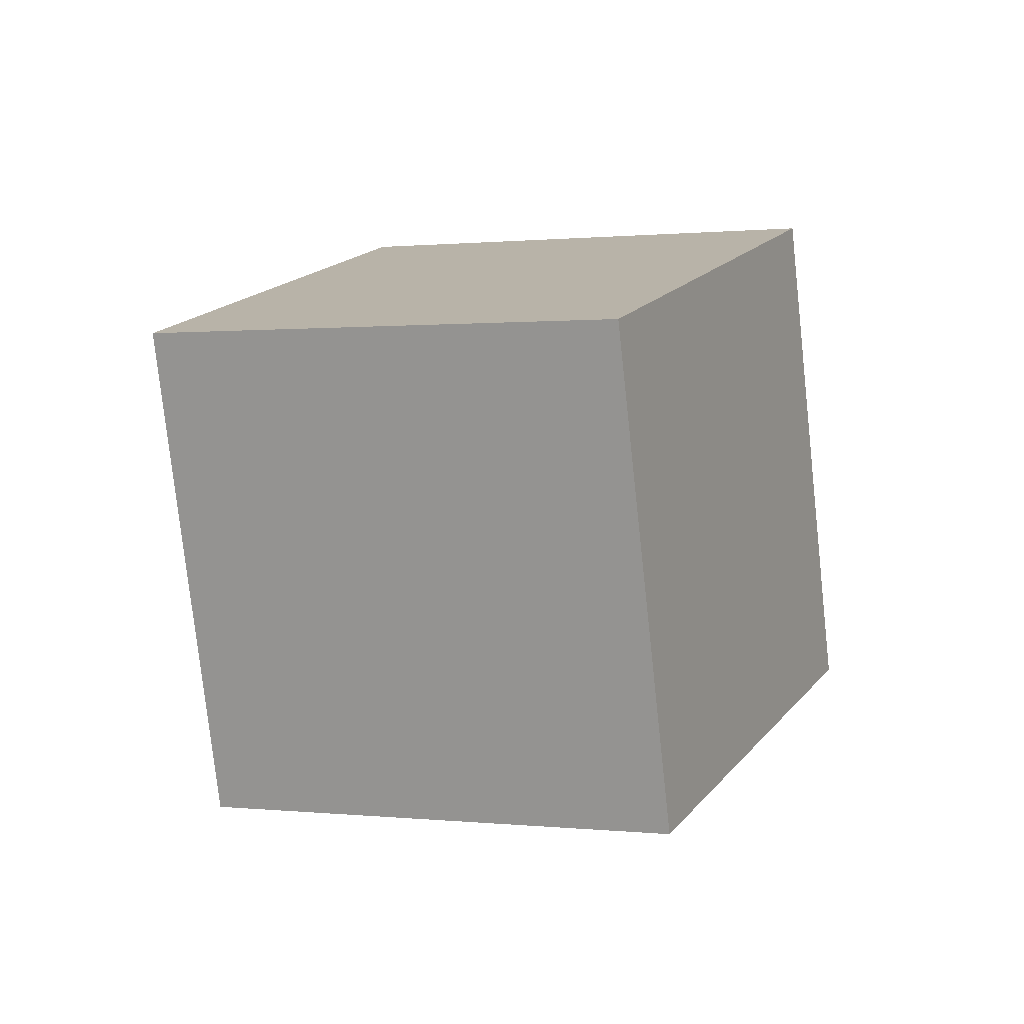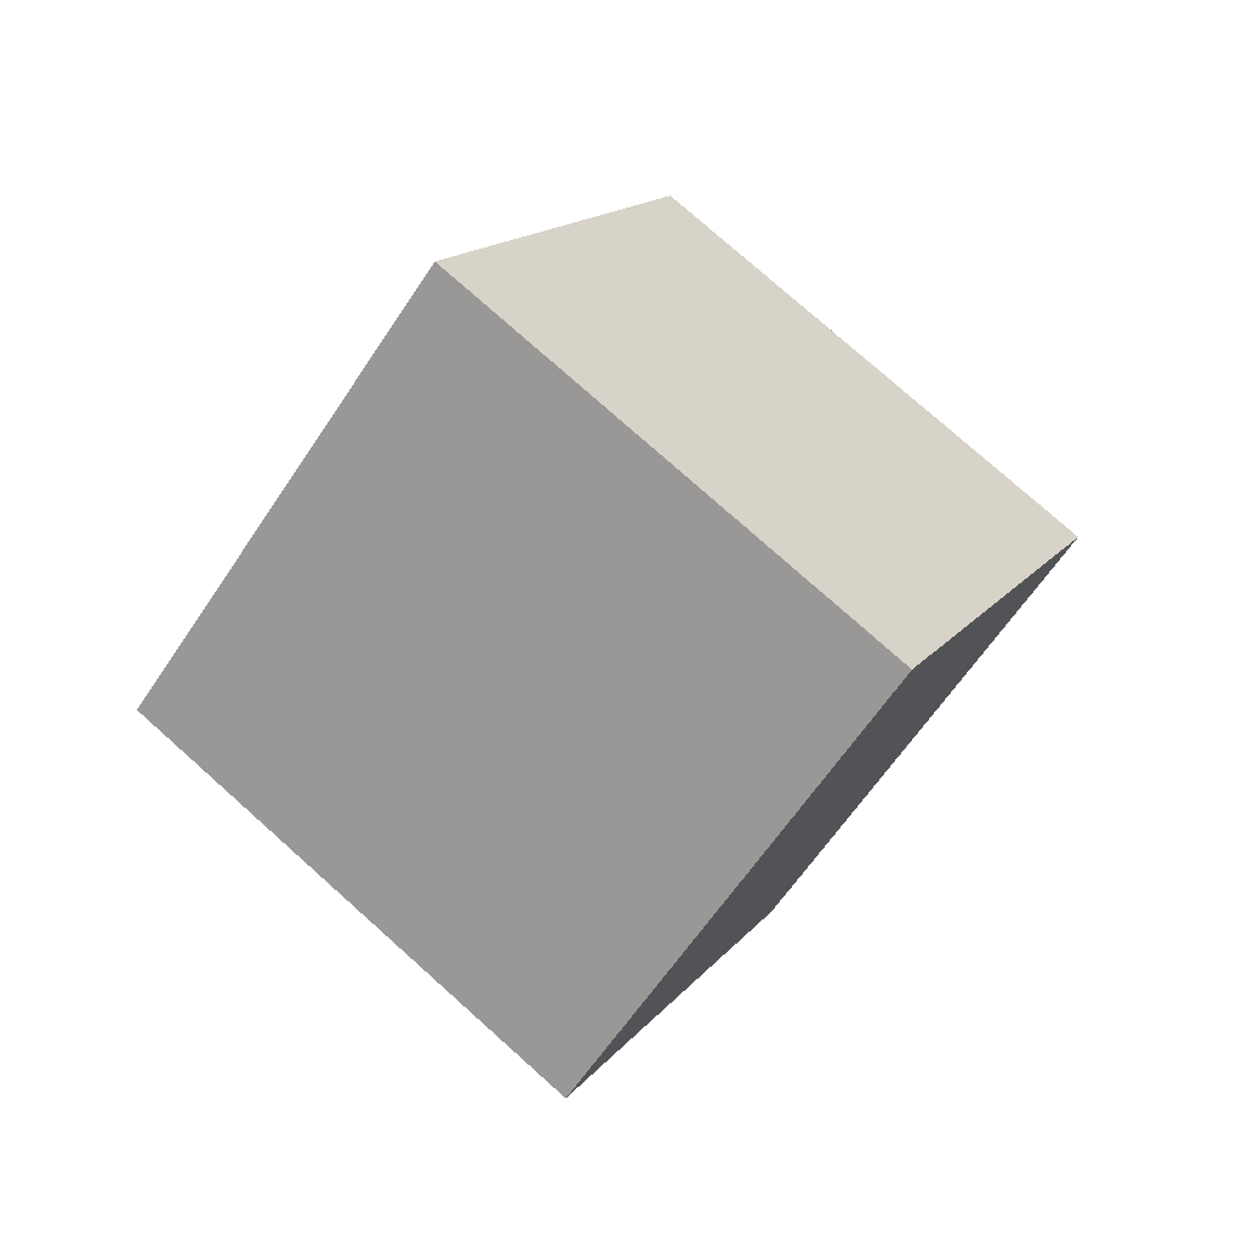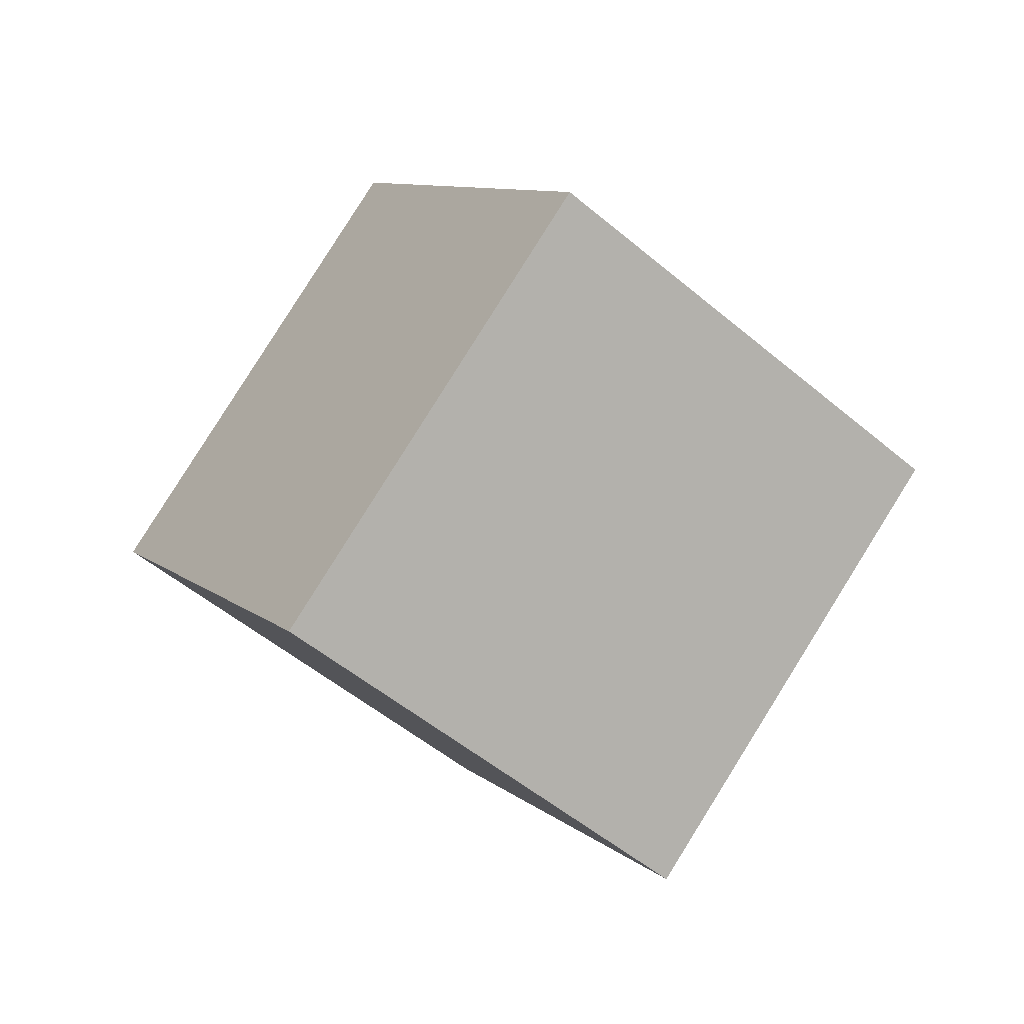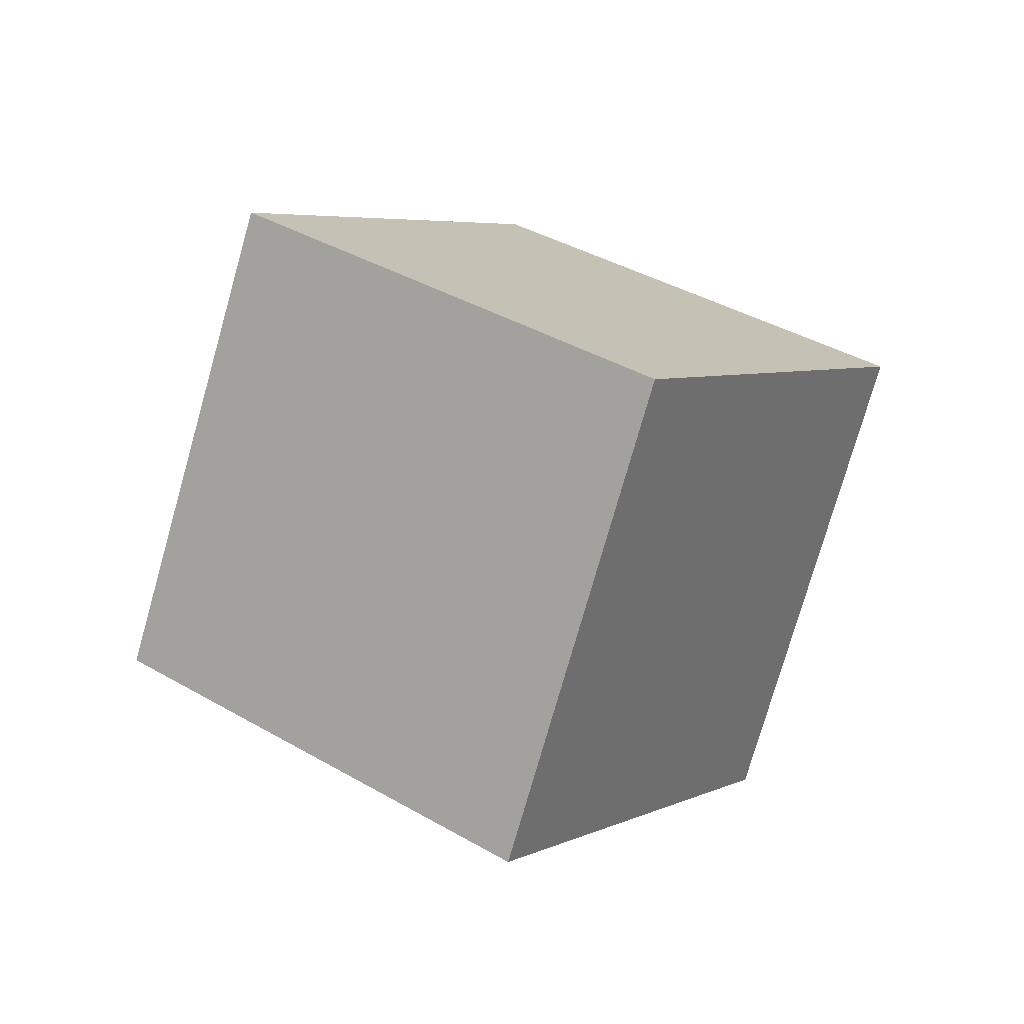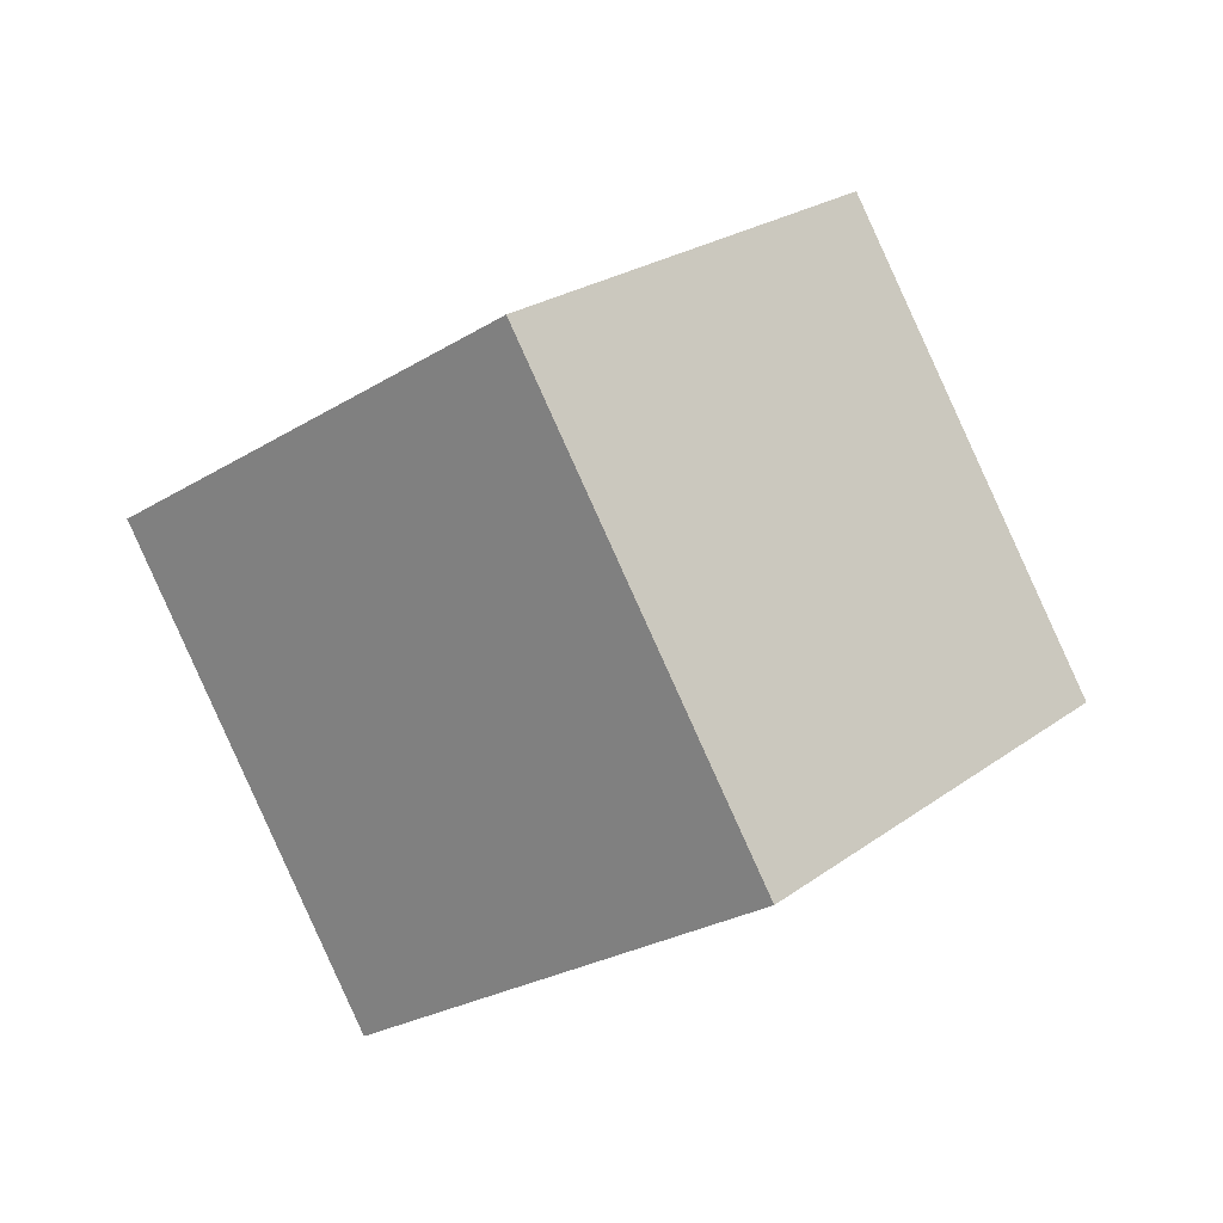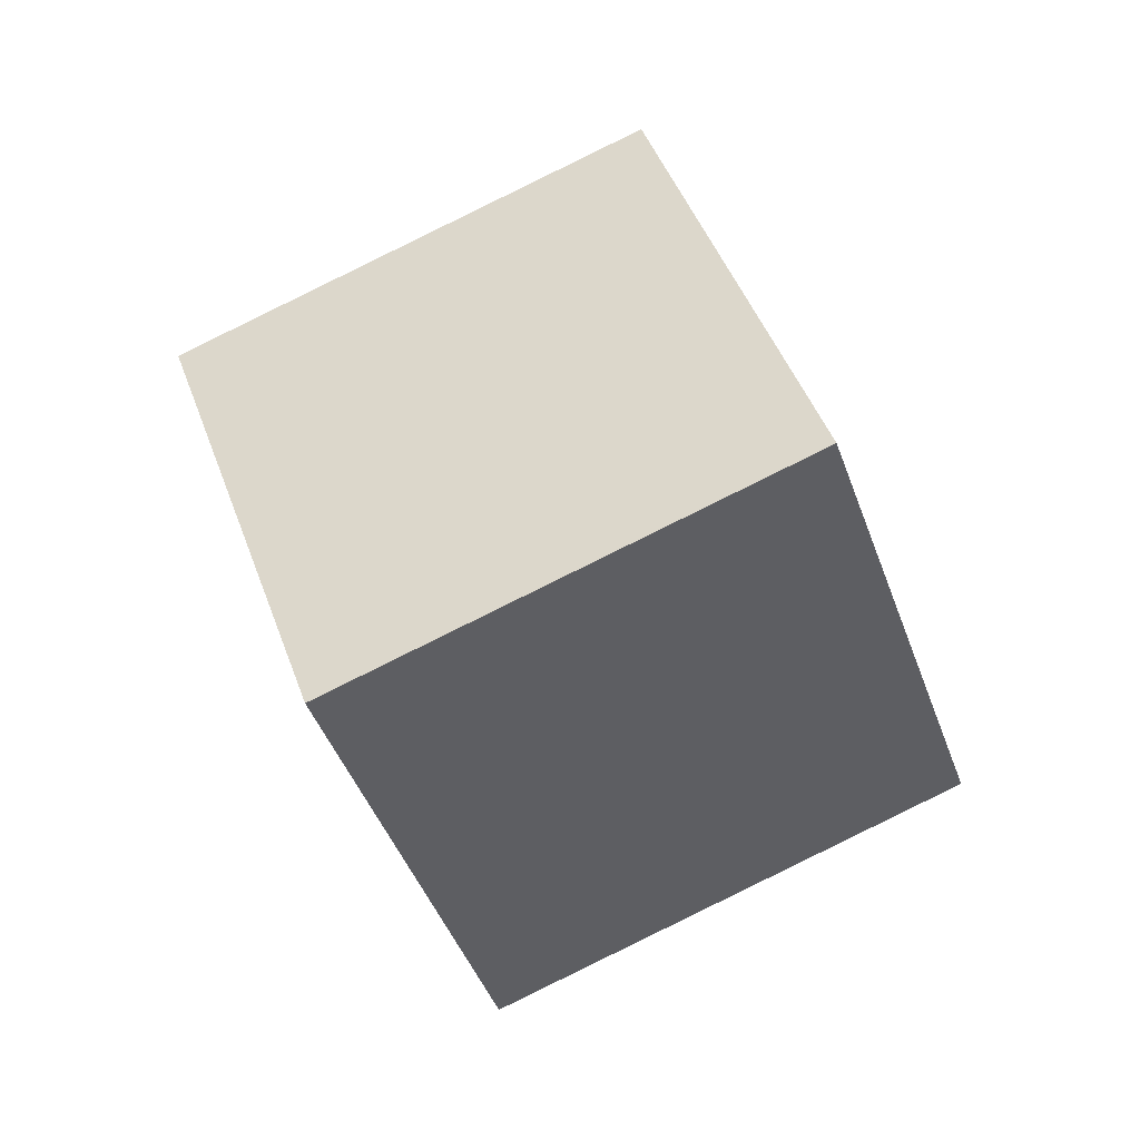
<metadata>
{"format":"obj","ext":"obj","renderer":"f3d","projection":"perspective","resolution":1024,"background":"white","views":[{"elev":76.6,"azim":-126.5,"up":"+Y"},{"elev":-14.1,"azim":-33.9,"up":"+Z"},{"elev":50.3,"azim":-23.5,"up":"+Z"},{"elev":-47.5,"azim":102.8,"up":"+Z"},{"elev":-58.5,"azim":88.1,"up":"+Y"},{"elev":-2.2,"azim":31.6,"up":"+Z"}]}
</metadata>
<code>
v 0.7544 -0.5565 2.464
v 0.7519 -0.5407 2.452
v 0.7643 -0.549 2.439
v 0.7668 -0.5647 2.451
v 0.7798 -0.5399 2.448
v 0.7674 -0.5316 2.461
v 0.7698 -0.5474 2.473
v 0.7823 -0.5556 2.46
v 0.7643 -0.549 2.439
v 0.7798 -0.5399 2.448
v 0.7823 -0.5556 2.46
v 0.7668 -0.5647 2.451
v 0.7698 -0.5474 2.473
v 0.7674 -0.5316 2.461
v 0.7519 -0.5407 2.452
v 0.7544 -0.5565 2.464
v 0.7823 -0.5556 2.46
v 0.7698 -0.5474 2.473
v 0.7544 -0.5565 2.464
v 0.7668 -0.5647 2.451
v 0.7519 -0.5407 2.452
v 0.7674 -0.5316 2.461
v 0.7798 -0.5399 2.448
v 0.7643 -0.549 2.439
f 1 2 3
f 1 3 4
f 5 6 7
f 5 7 8
f 9 10 11
f 9 11 12
f 13 14 15
f 13 15 16
f 17 18 19
f 17 19 20
f 21 22 23
f 21 23 24

</code>
